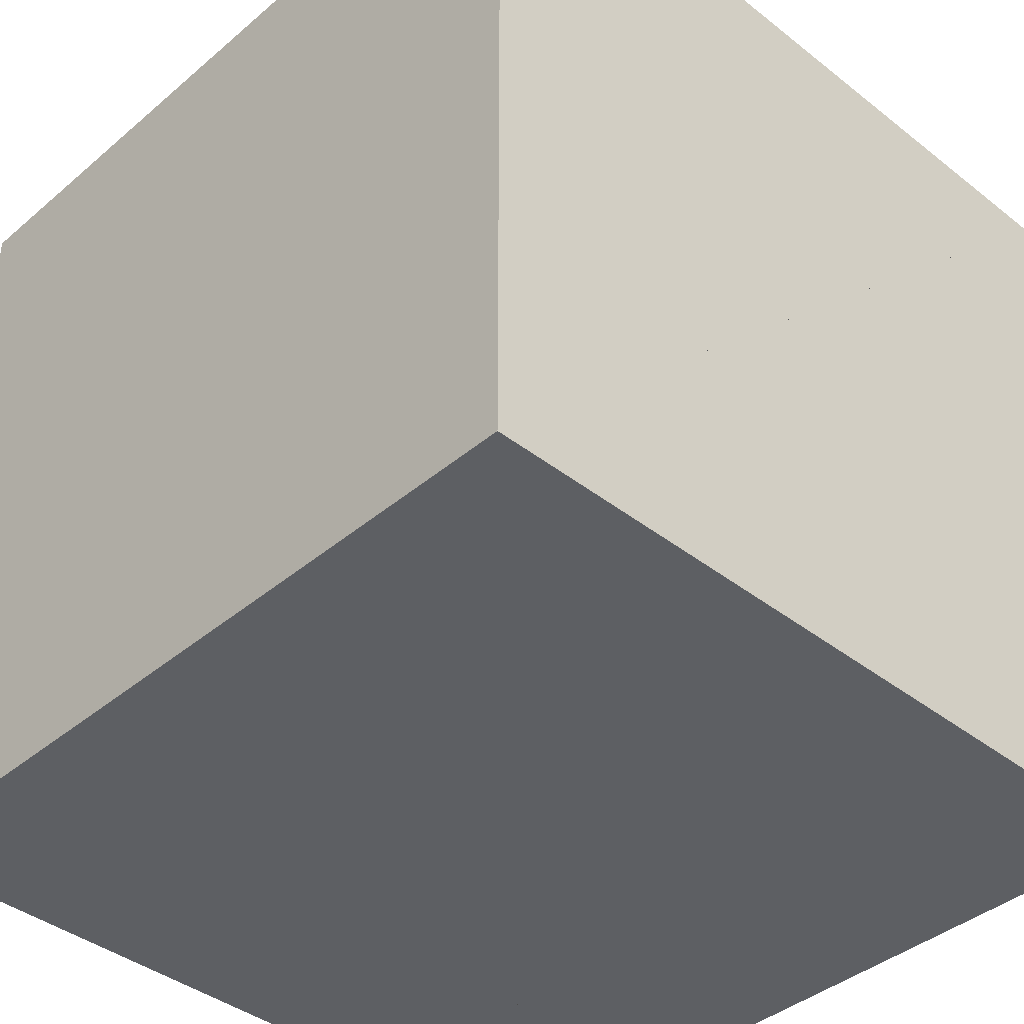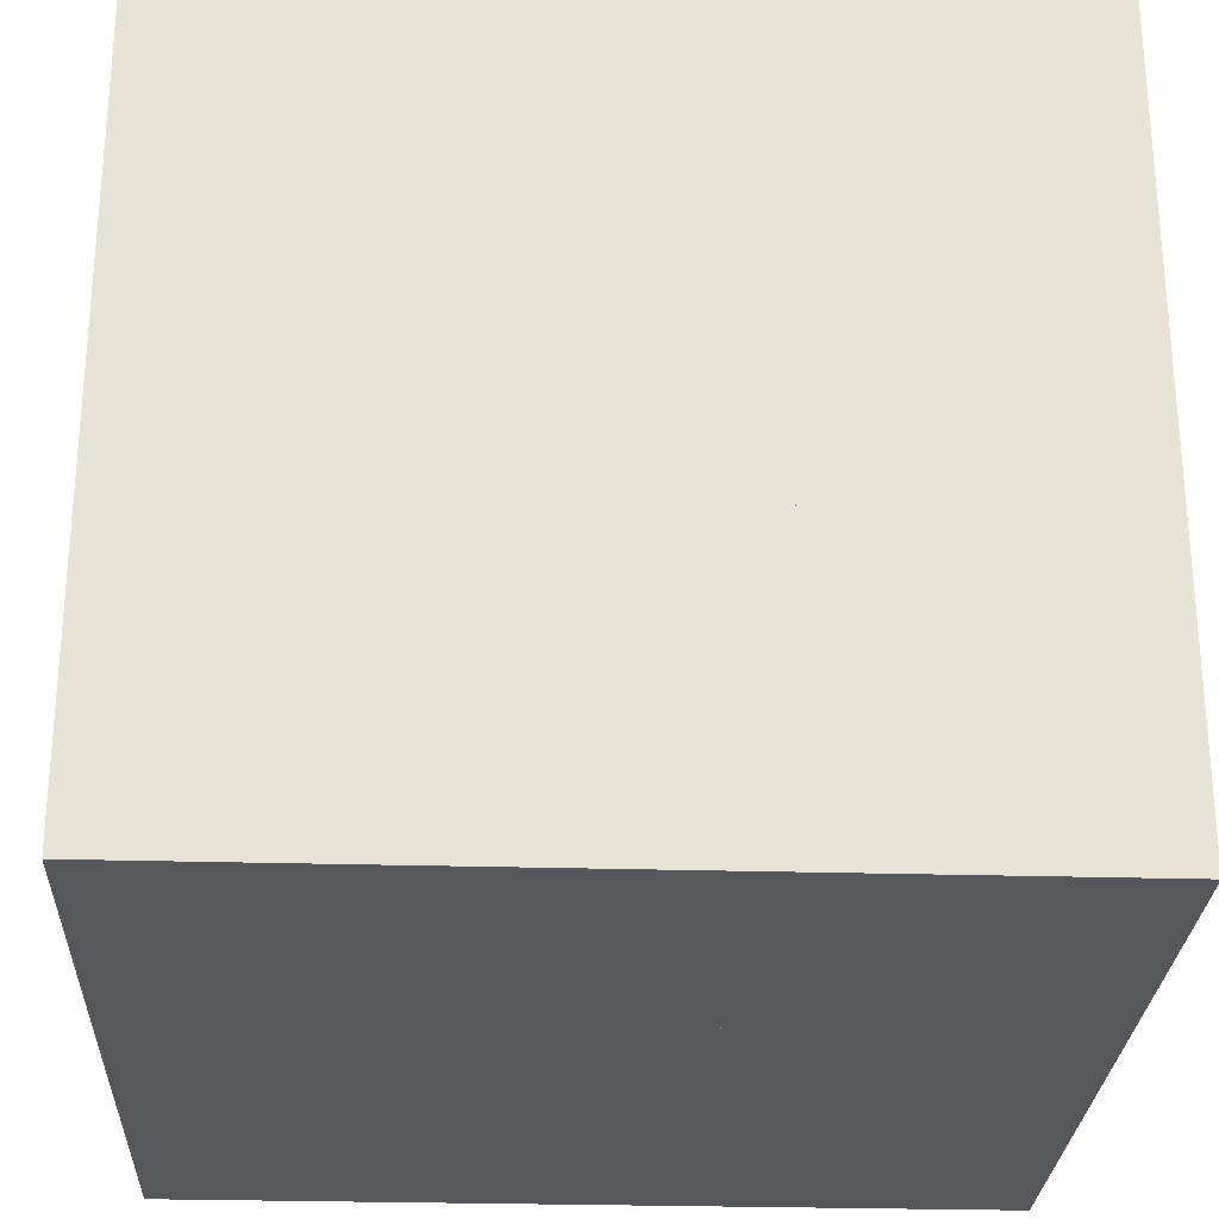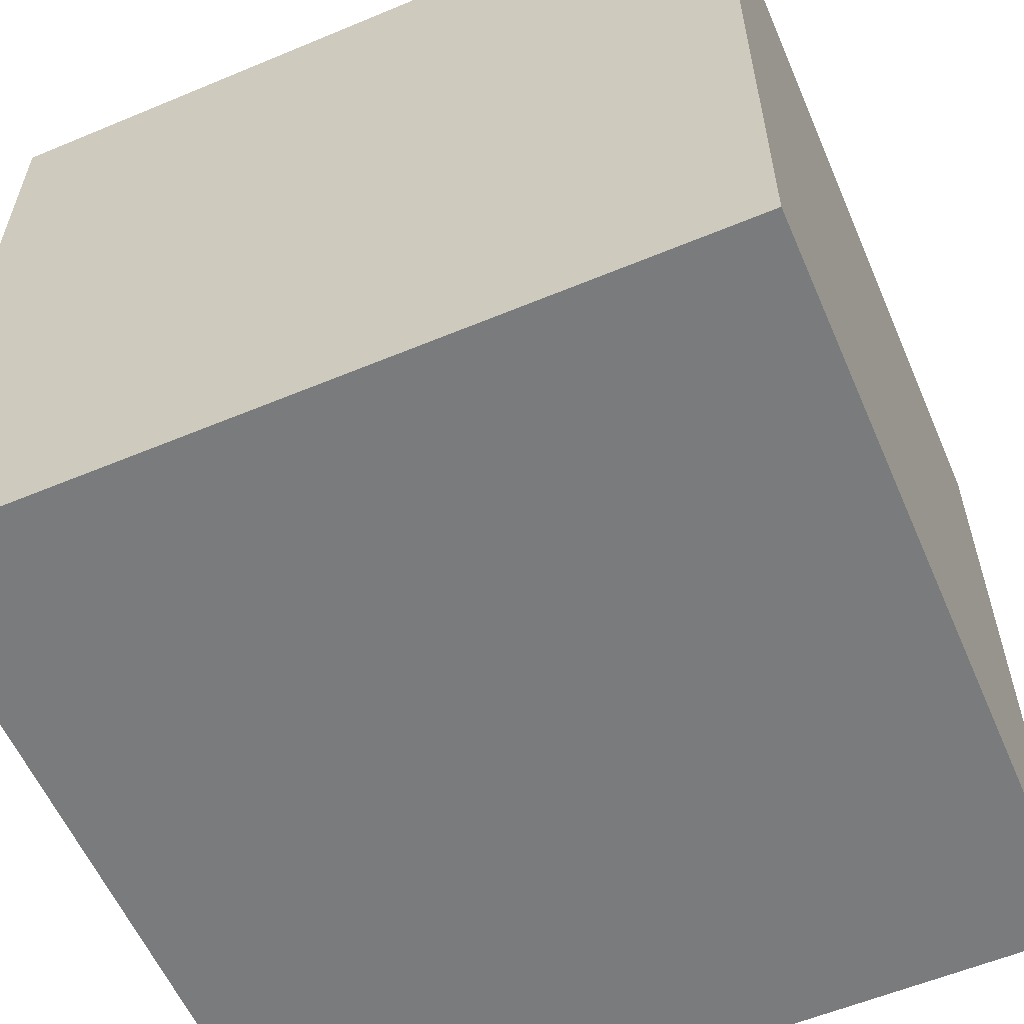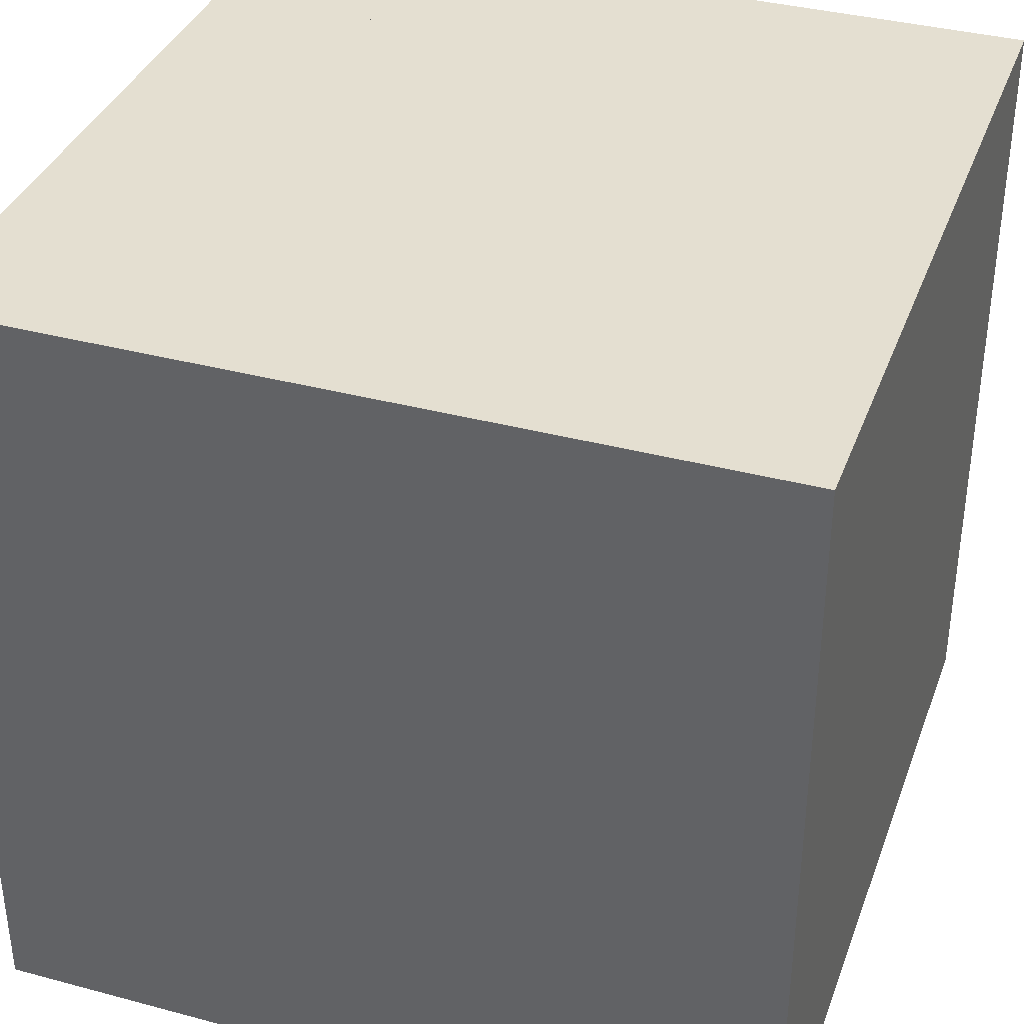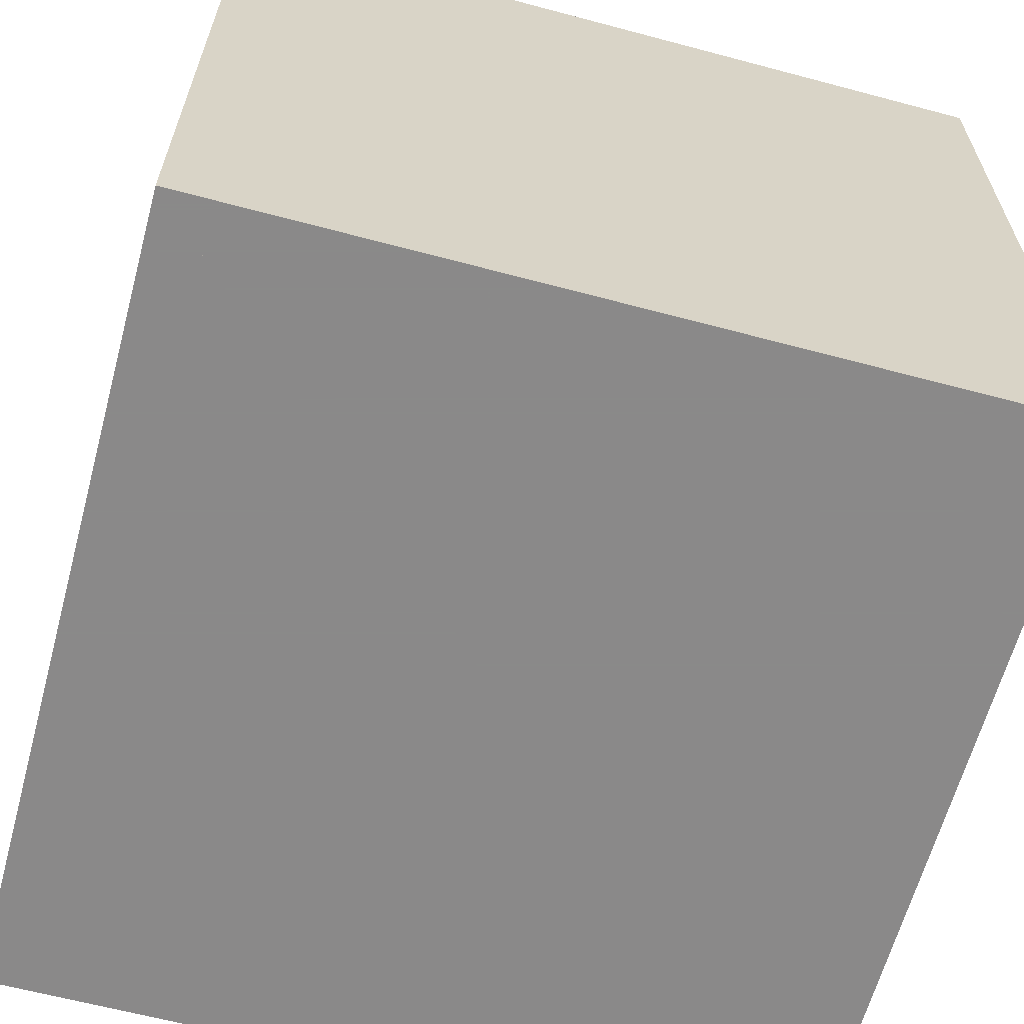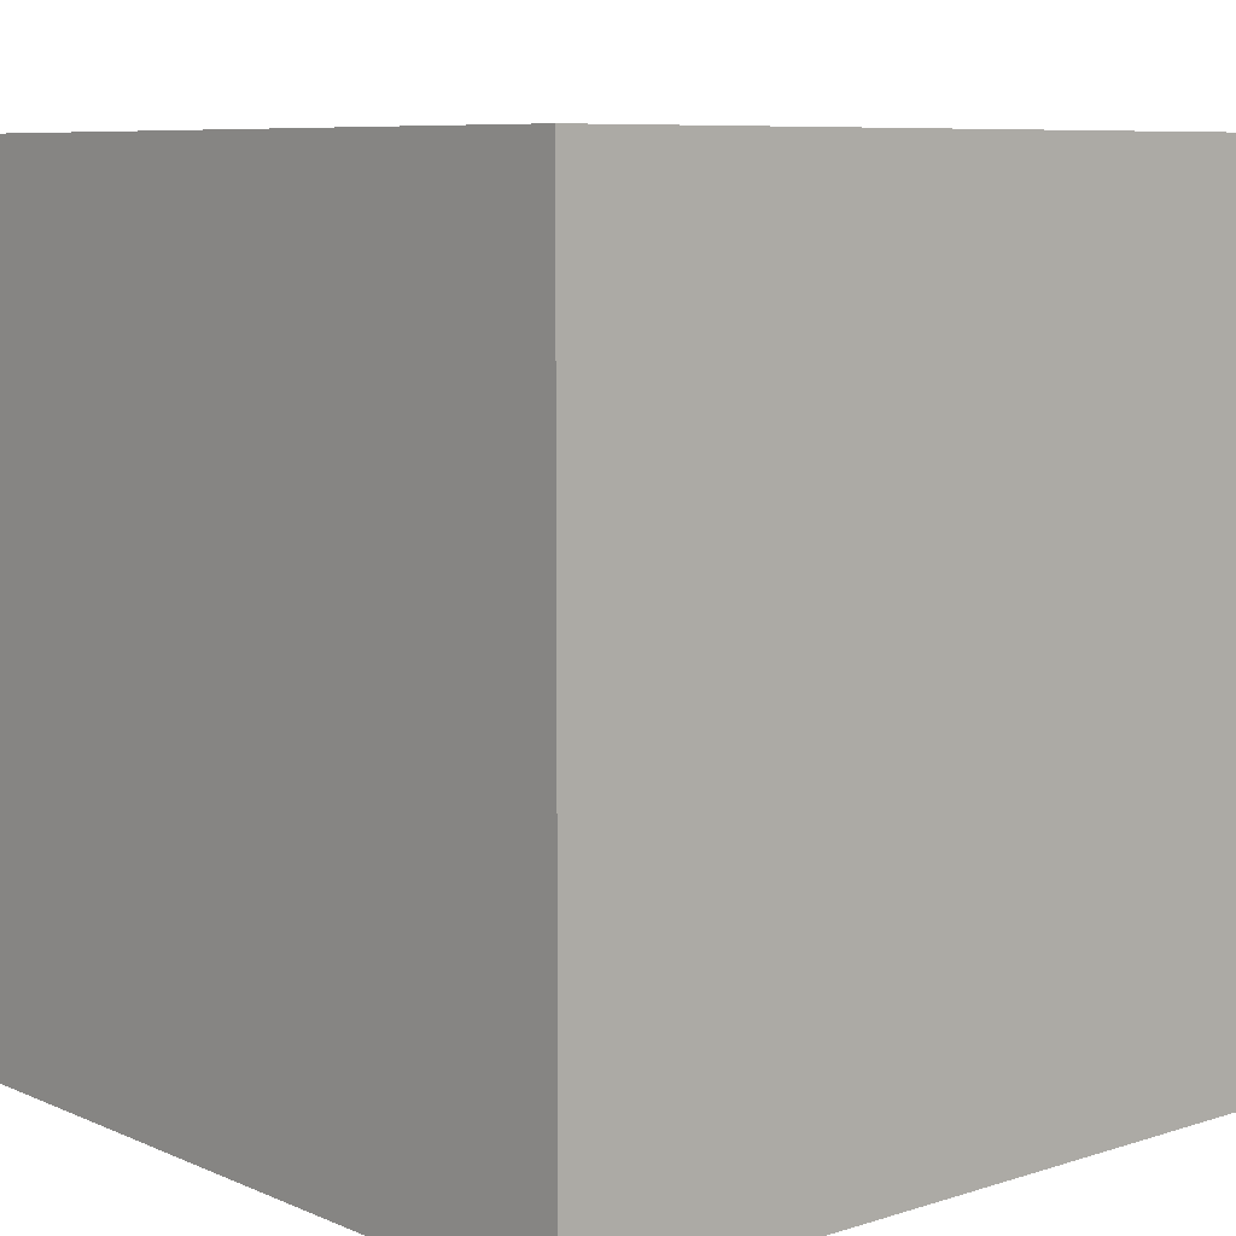
<metadata>
{"format":"obj","ext":"obj","renderer":"f3d","projection":"perspective","resolution":1024,"background":"white","views":[{"elev":-40.3,"azim":-43.9,"up":"+Z"},{"elev":-26.9,"azim":-92.6,"up":"+Z"},{"elev":-58.3,"azim":113.3,"up":"+Y"},{"elev":36.7,"azim":-160.9,"up":"+Y"},{"elev":-63.3,"azim":-105.1,"up":"+Y"},{"elev":7.9,"azim":-40.9,"up":"+Y"}]}
</metadata>
<code>
v -0.5 -0.5 -0.5
v 0.5 -0.5 -0.5
v 0.5 -0.5 0.5
v -0.5 -0.5 0.5
v -0.5 0.5 -0.5
v 0.5 0.5 -0.5
v 0.5 0.5 0.5
v -0.5 0.5 0.5
f 5 7 6
f 7 6 1
f 1 5 7
f 5 6 1
f 7 5 6
f 6 7 1
f 5 1 7
f 6 5 1
f 7 3 1
f 3 1 4
f 4 7 3
f 7 1 4
f 3 7 1
f 1 3 4
f 7 4 3
f 1 7 4
f 5 8 7
f 8 7 1
f 1 5 8
f 5 7 1
f 8 5 7
f 7 8 1
f 5 1 8
f 7 5 1
f 7 1 8
f 1 8 4
f 4 7 1
f 7 8 4
f 1 7 8
f 8 1 4
f 7 4 1
f 8 7 4
f 1 7 2
f 7 2 3
f 3 1 7
f 1 2 3
f 7 1 2
f 2 7 3
f 1 3 7
f 2 1 3
f 1 6 2
f 6 2 7
f 7 1 6
f 1 2 7
f 6 1 2
f 2 6 7
f 1 7 6
f 2 1 7

</code>
